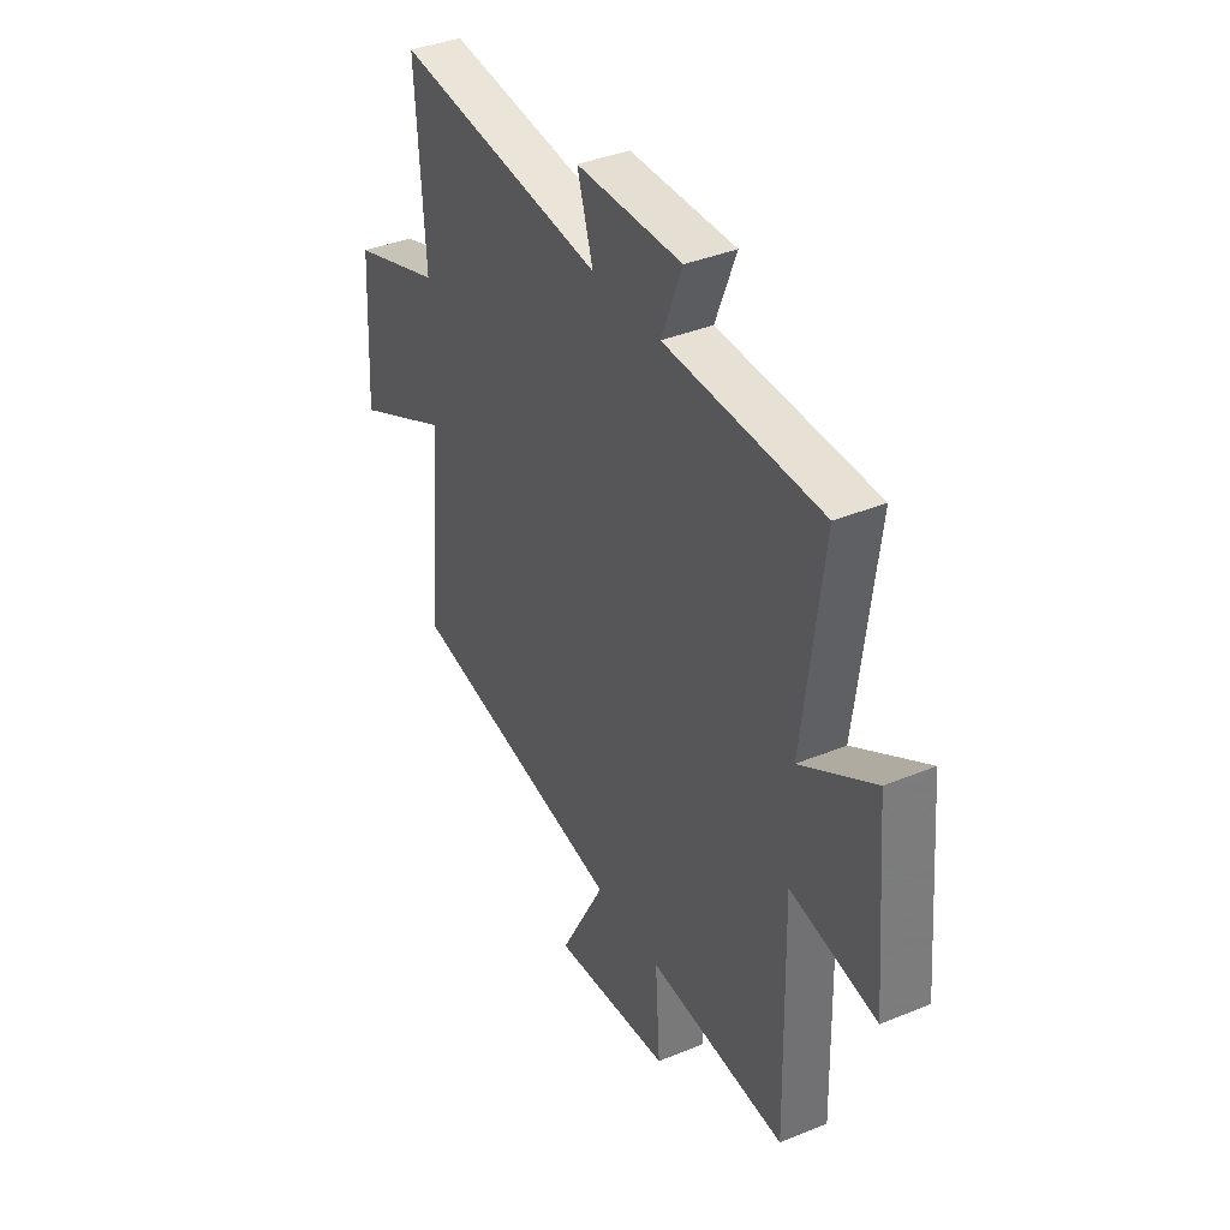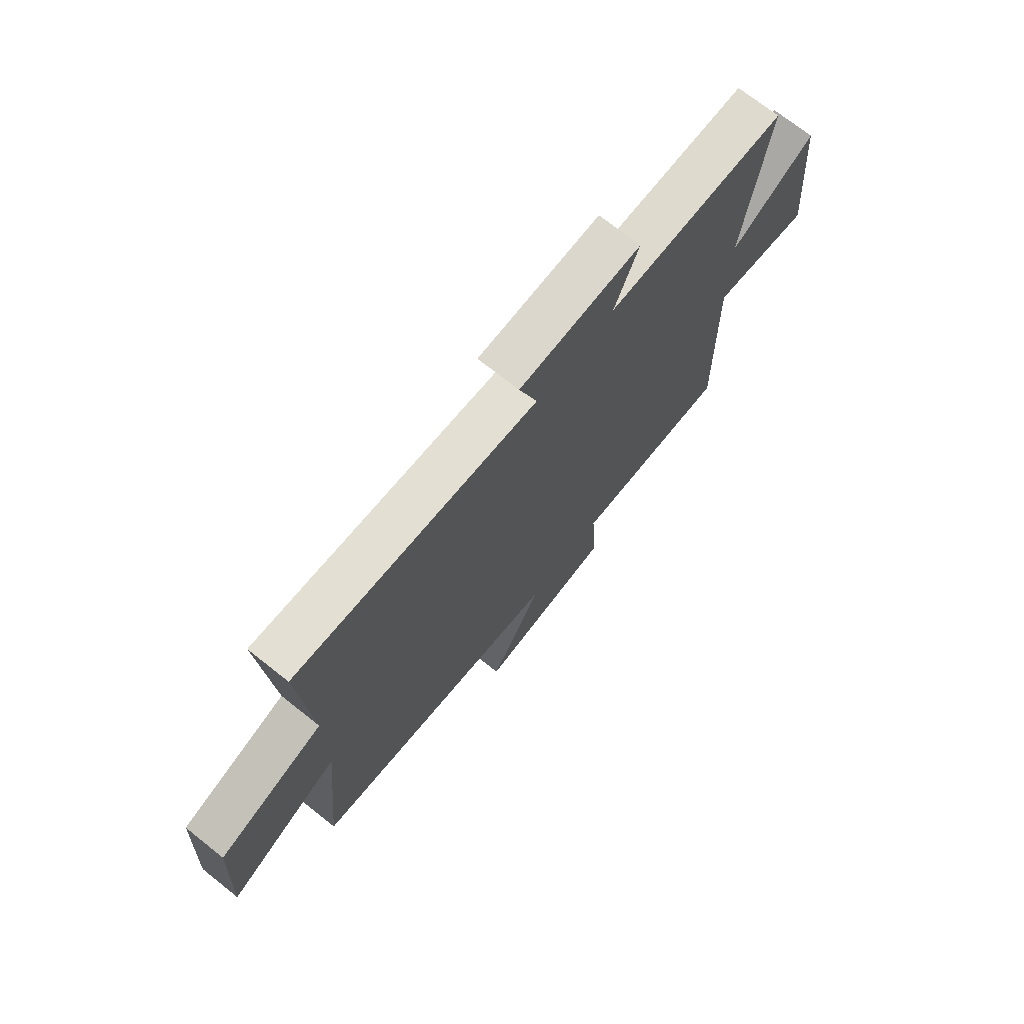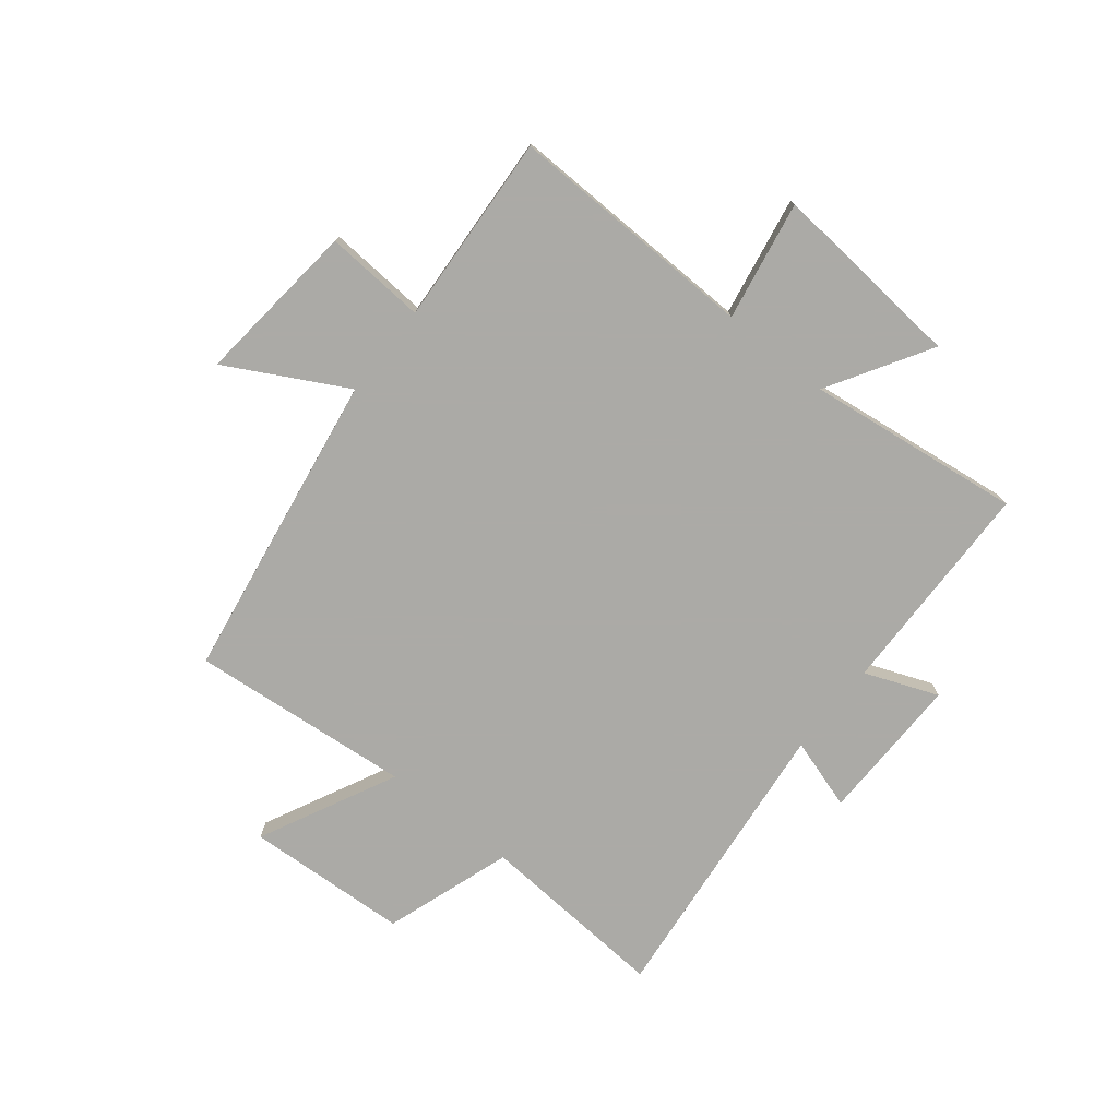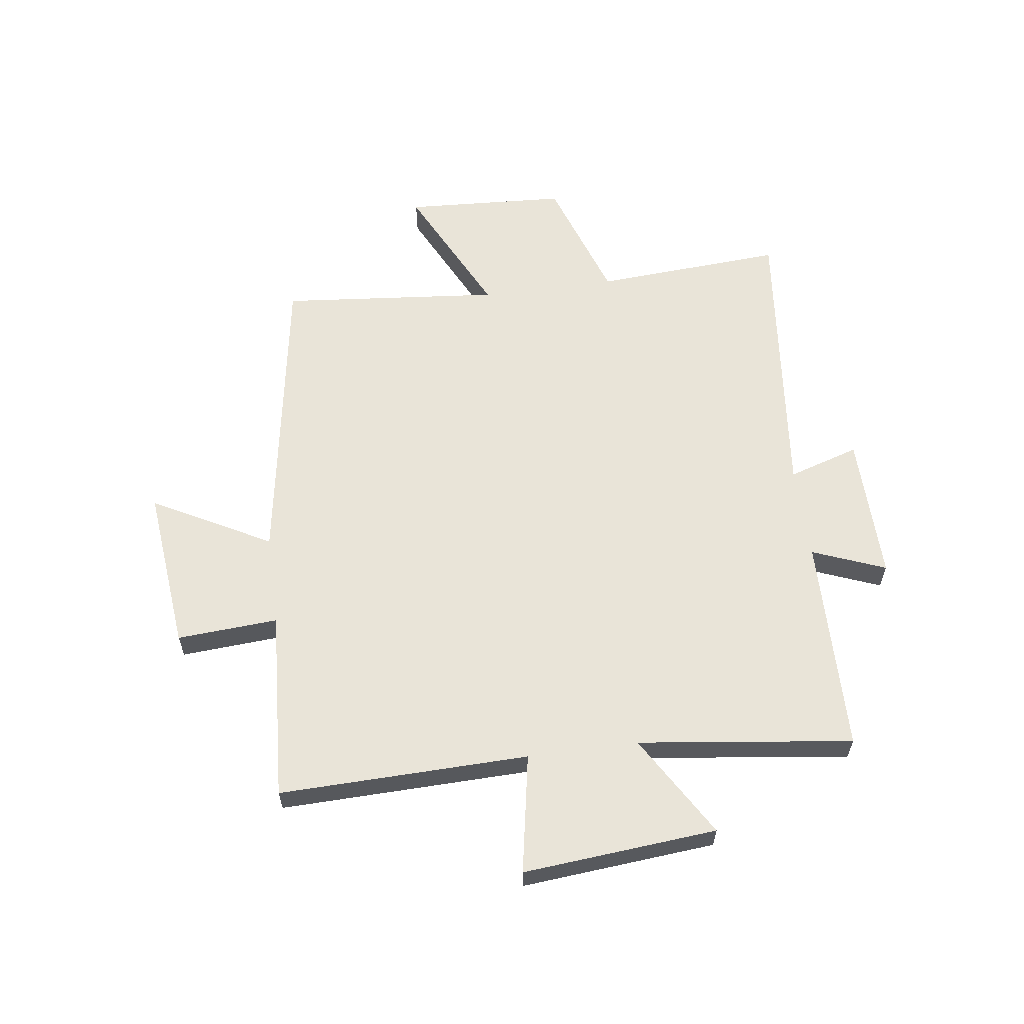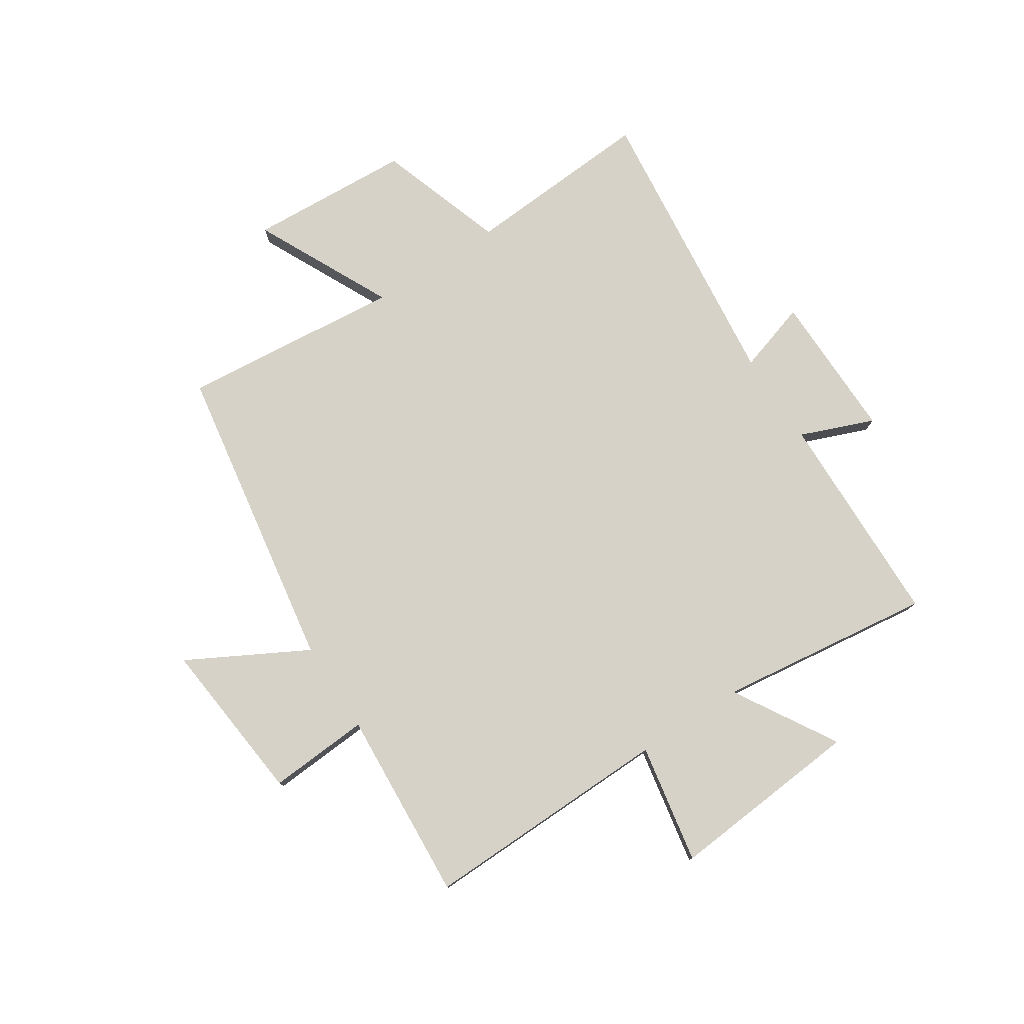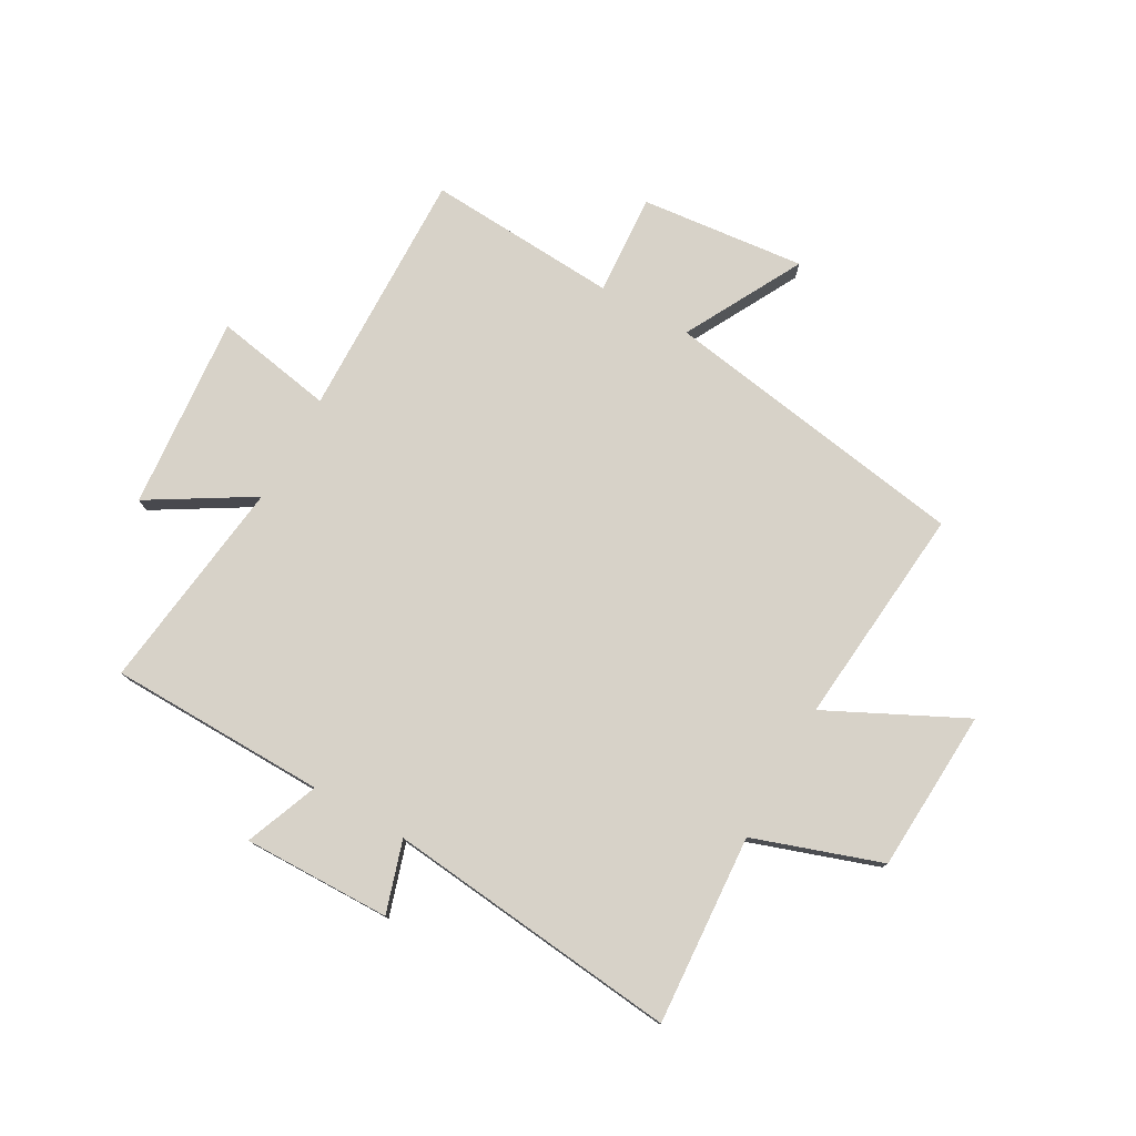
<metadata>
{"format":"obj","ext":"obj","renderer":"f3d","projection":"perspective","resolution":1024,"background":"white","views":[{"elev":38.2,"azim":-117.5,"up":"+Z"},{"elev":72.3,"azim":128.4,"up":"+Z"},{"elev":-75.9,"azim":-128.7,"up":"+Y"},{"elev":60.2,"azim":-97.7,"up":"+Y"},{"elev":78.1,"azim":-123.0,"up":"+Y"},{"elev":77.3,"azim":29.3,"up":"+Y"}]}
</metadata>
<code>
v -0.51 0.07 -0.521
v -0.5 0.07 -0.081
v -0.71 0.07 -0.119
v -0.68 0.07 0.223
v -0.5 0.07 0.115
v -0.548 0.07 0.493
v -0.165 0.07 0.5
v -0.216 0.07 0.629
v 0.044 0.07 0.625
v 0.005 0.07 0.5
v 0.522 0.07 0.555
v 0.5 0.07 0.221
v 0.724 0.07 0.145
v 0.74 0.07 -0.141
v 0.5 0.07 -0.023
v 0.537 0.07 -0.412
v -0.007 0.07 -0.5
v 0.105 0.07 -0.708
v -0.185 0.07 -0.678
v -0.173 0.07 -0.5
v -0.51 0 -0.521
v -0.5 0 -0.081
v -0.71 0 -0.119
v -0.68 0 0.223
v -0.5 0 0.115
v -0.548 0 0.493
v -0.165 0 0.5
v -0.216 0 0.629
v 0.044 0 0.625
v 0.005 0 0.5
v 0.522 0 0.555
v 0.5 0 0.221
v 0.724 0 0.145
v 0.74 0 -0.141
v 0.5 0 -0.023
v 0.537 0 -0.412
v -0.007 0 -0.5
v 0.105 0 -0.708
v -0.185 0 -0.678
v -0.173 0 -0.5
f 17 18 19 20
f 15 16 17 20
f 15 20 1 2
f 12 13 14 15
f 12 15 2
f 10 11 12 2
f 7 8 9 10
f 5 6 7 10
f 5 10 2 3
f 3 4 5
f 40 39 38 37
f 40 37 36 35
f 22 21 40 35
f 35 34 33 32
f 22 35 32
f 22 32 31 30
f 30 29 28 27
f 30 27 26 25
f 23 22 30 25
f 25 24 23
f 1 21 22 2
f 2 22 23 3
f 3 23 24 4
f 4 24 25 5
f 5 25 26 6
f 6 26 27 7
f 7 27 28 8
f 8 28 29 9
f 9 29 30 10
f 10 30 31 11
f 11 31 32 12
f 12 32 33 13
f 13 33 34 14
f 14 34 35 15
f 15 35 36 16
f 16 36 37 17
f 17 37 38 18
f 18 38 39 19
f 19 39 40 20
f 20 40 21 1

</code>
